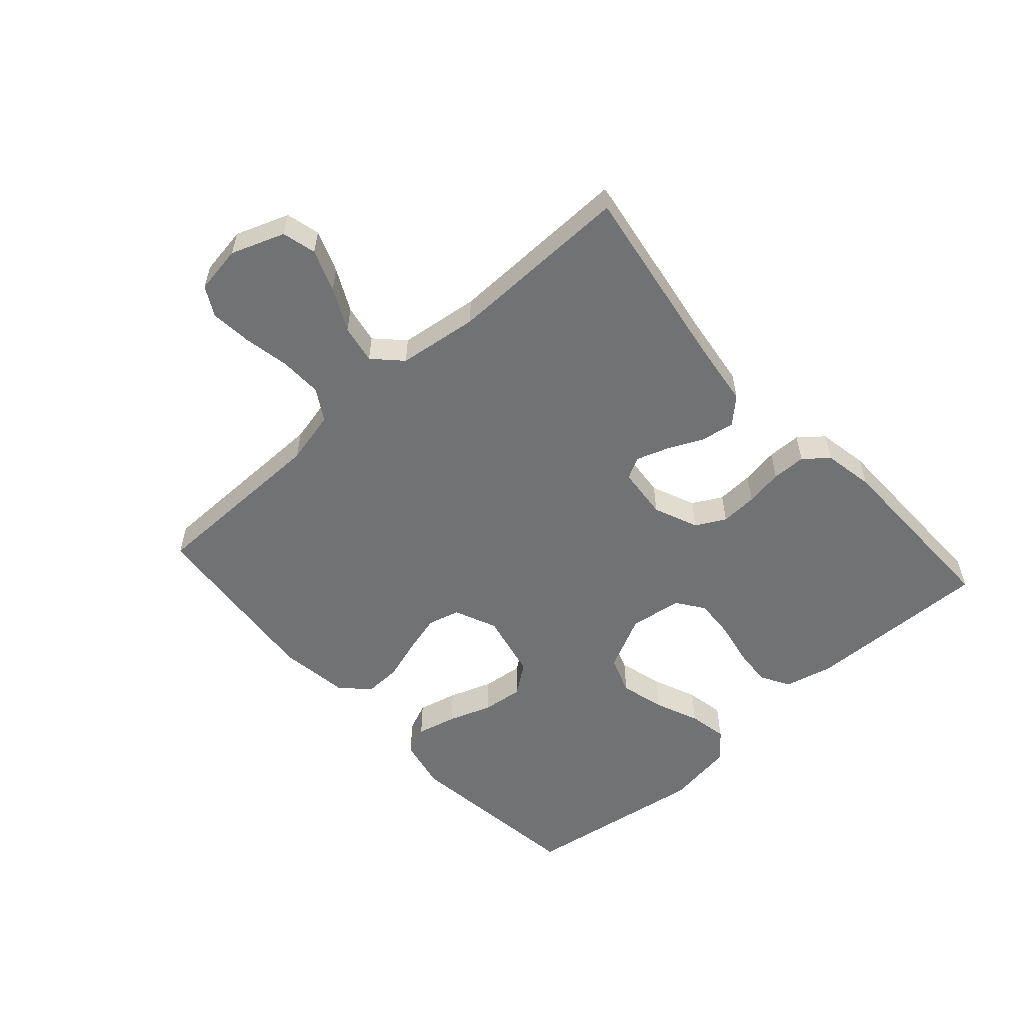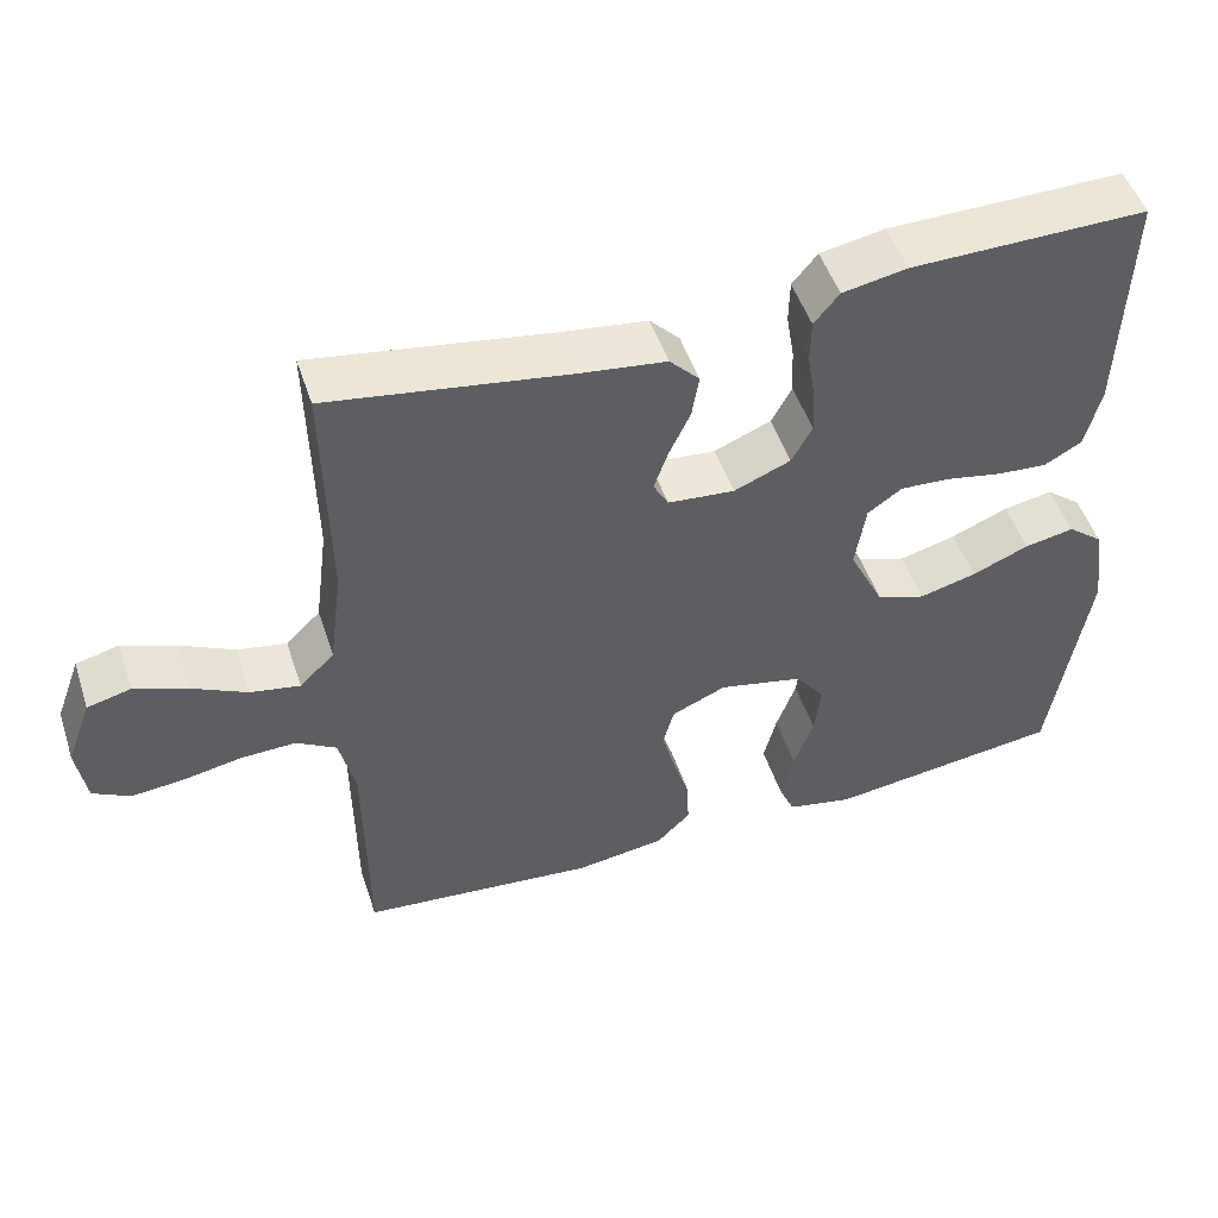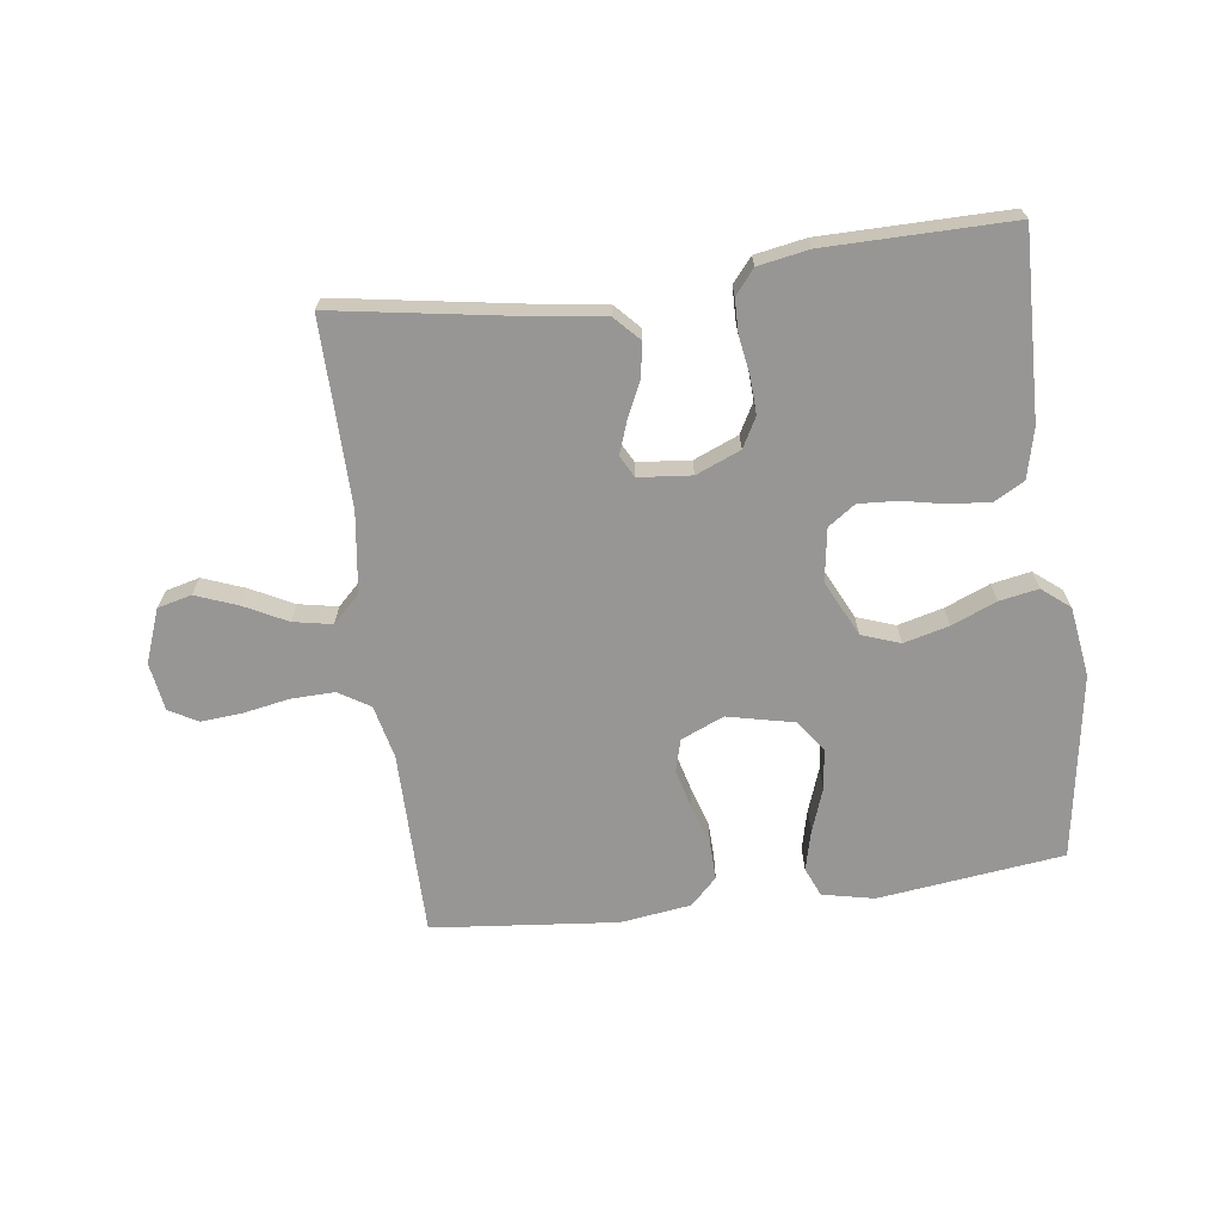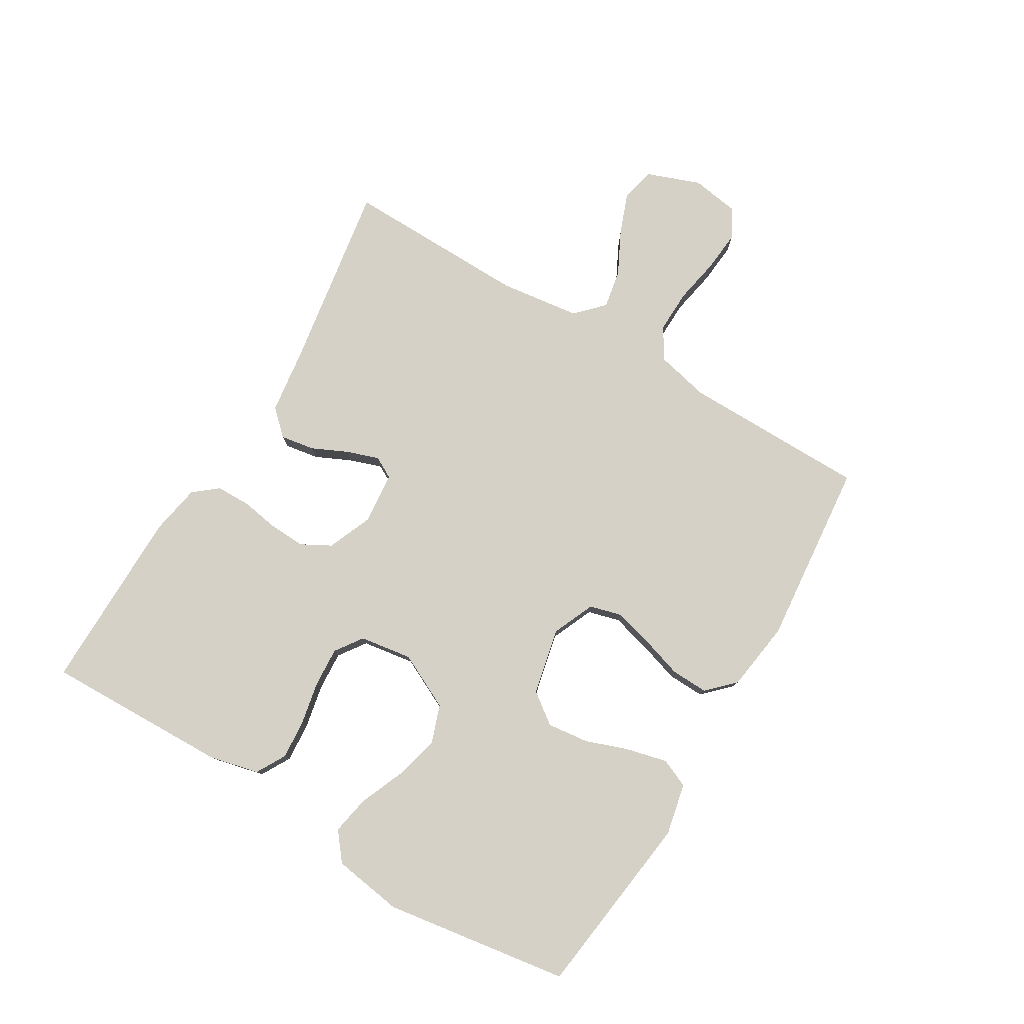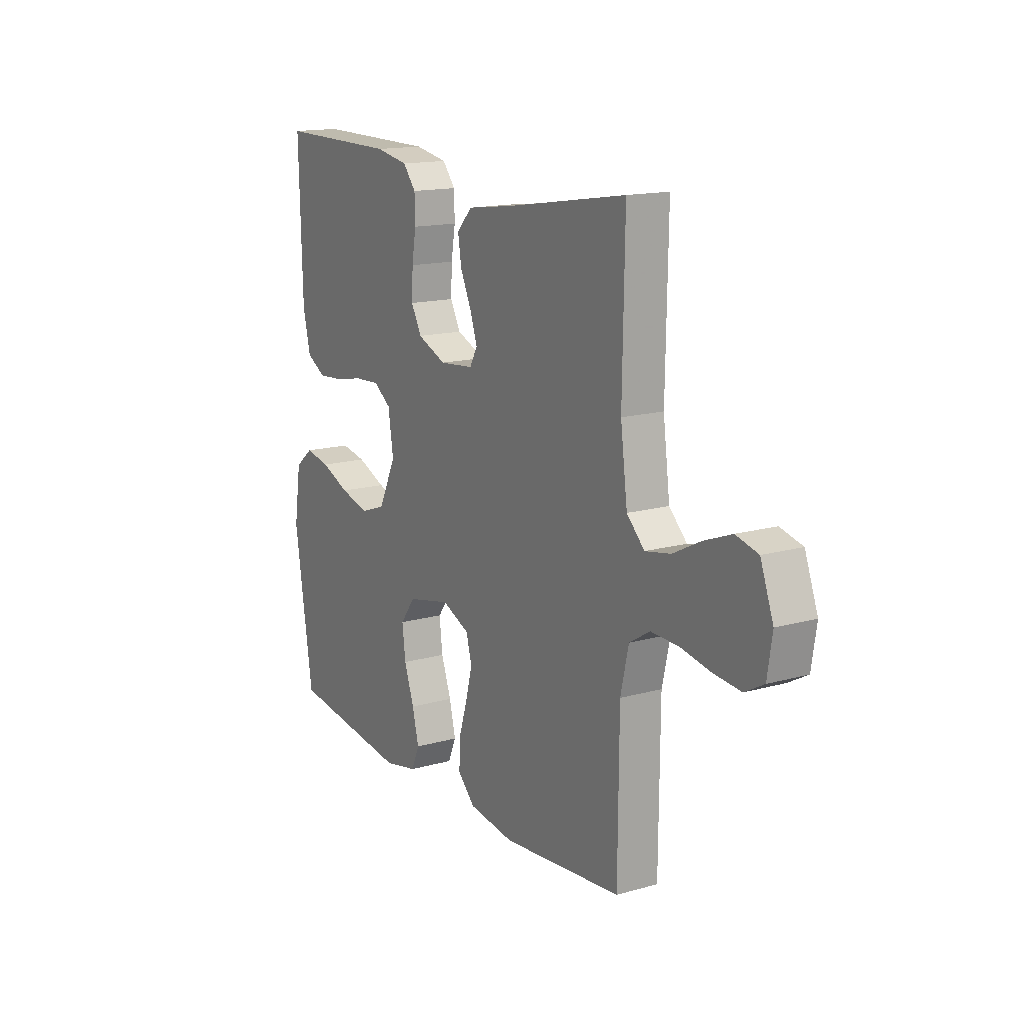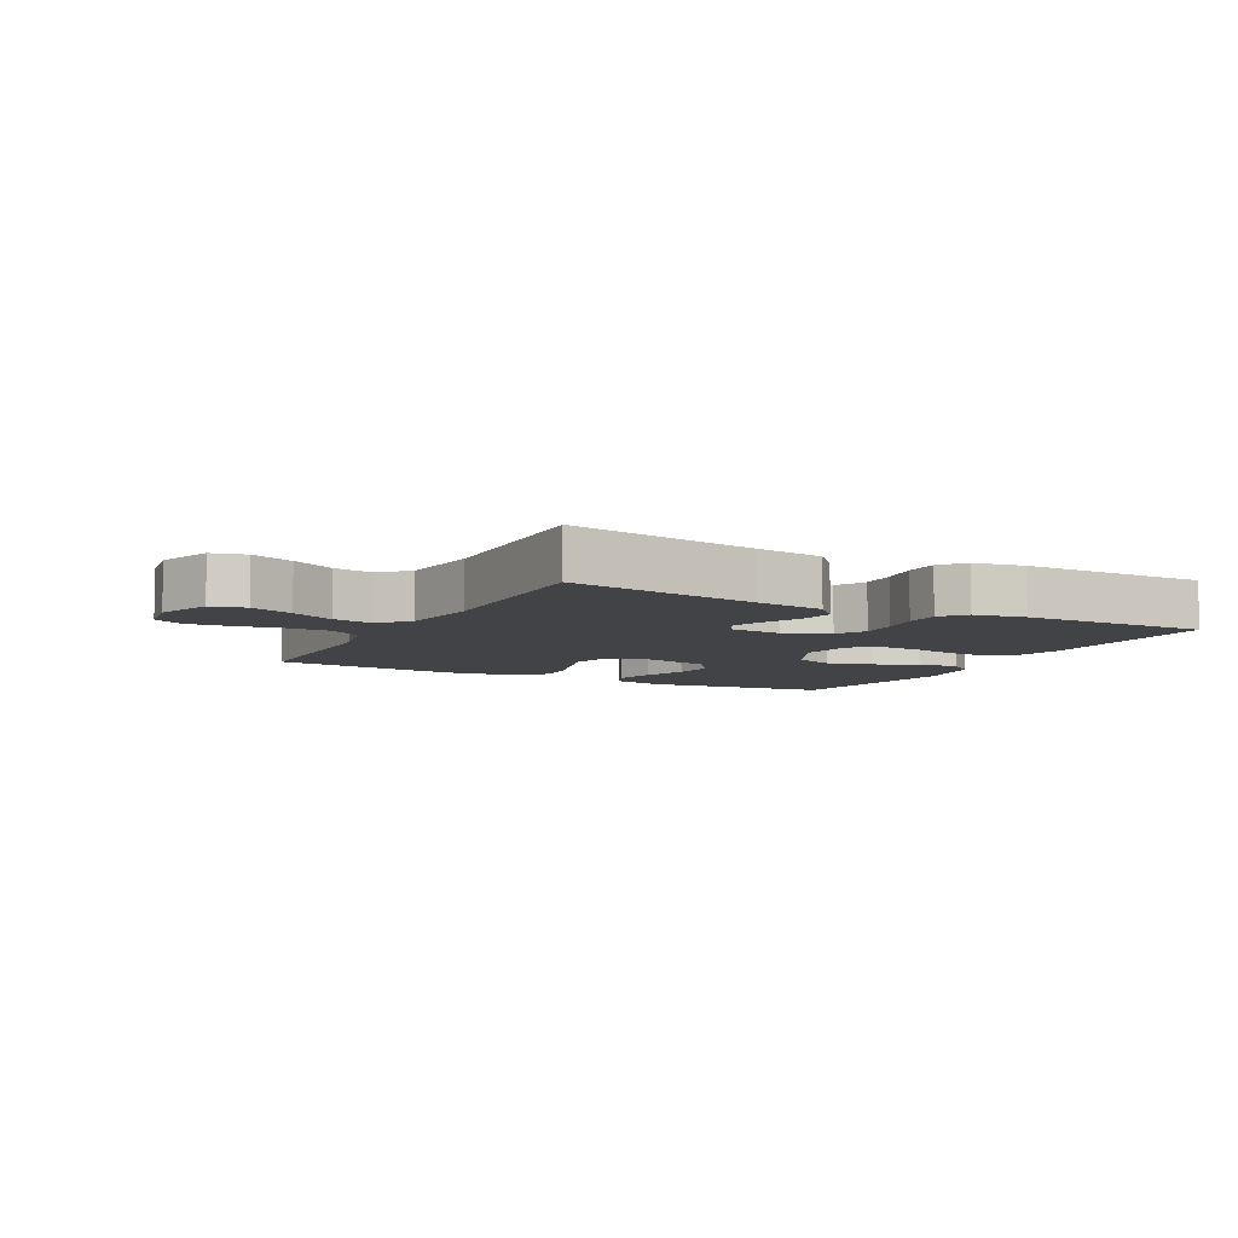
<metadata>
{"format":"obj","ext":"obj","renderer":"f3d","projection":"perspective","resolution":1024,"background":"white","views":[{"elev":-55.6,"azim":-48.0,"up":"+Y"},{"elev":50.1,"azim":-18.2,"up":"+Z"},{"elev":-67.8,"azim":7.4,"up":"+Y"},{"elev":79.0,"azim":120.9,"up":"+Y"},{"elev":15.3,"azim":-120.8,"up":"+Z"},{"elev":-7.3,"azim":-27.9,"up":"+Y"}]}
</metadata>
<code>
v -0.5 0.07 0.5
v -0.2 0.07 0.452
v -0.088 0.07 0.437
v -0.05 0.07 0.397
v -0.059 0.07 0.342
v -0.086 0.07 0.284
v -0.104 0.07 0.232
v -0.085 0.07 0.197
v 0 0.07 0.189
v 0.072 0.07 0.219
v 0.098 0.07 0.267
v 0.095 0.07 0.327
v 0.085 0.07 0.388
v 0.086 0.07 0.443
v 0.118 0.07 0.482
v 0.2 0.07 0.497
v 0.5 0.07 0.5
v 0.492 0.07 0.2
v 0.473 0.07 0.12
v 0.425 0.07 0.093
v 0.361 0.07 0.098
v 0.291 0.07 0.112
v 0.227 0.07 0.116
v 0.183 0.07 0.085
v 0.17 0.07 0
v 0.214 0.07 -0.09
v 0.276 0.07 -0.112
v 0.349 0.07 -0.093
v 0.421 0.07 -0.063
v 0.484 0.07 -0.051
v 0.529 0.07 -0.087
v 0.546 0.07 -0.2
v 0.5 0.07 -0.5
v 0.2 0.07 -0.538
v 0.116 0.07 -0.52
v 0.096 0.07 -0.473
v 0.112 0.07 -0.408
v 0.137 0.07 -0.338
v 0.145 0.07 -0.271
v 0.108 0.07 -0.221
v 0 0.07 -0.197
v -0.069 0.07 -0.227
v -0.083 0.07 -0.279
v -0.066 0.07 -0.343
v -0.045 0.07 -0.41
v -0.043 0.07 -0.47
v -0.086 0.07 -0.513
v -0.2 0.07 -0.529
v -0.5 0.07 -0.5
v -0.502 0.07 -0.2
v -0.522 0.07 -0.113
v -0.573 0.07 -0.082
v -0.643 0.07 -0.084
v -0.717 0.07 -0.098
v -0.784 0.07 -0.104
v -0.831 0.07 -0.078
v -0.843 0.07 0
v -0.811 0.07 0.086
v -0.756 0.07 0.1
v -0.688 0.07 0.074
v -0.619 0.07 0.039
v -0.556 0.07 0.027
v -0.512 0.07 0.07
v -0.495 0.07 0.2
v -0.5 0 0.5
v -0.2 0 0.452
v -0.088 0 0.437
v -0.05 0 0.397
v -0.059 0 0.342
v -0.086 0 0.284
v -0.104 0 0.232
v -0.085 0 0.197
v 0 0 0.189
v 0.072 0 0.219
v 0.098 0 0.267
v 0.095 0 0.327
v 0.085 0 0.388
v 0.086 0 0.443
v 0.118 0 0.482
v 0.2 0 0.497
v 0.5 0 0.5
v 0.492 0 0.2
v 0.473 0 0.12
v 0.425 0 0.093
v 0.361 0 0.098
v 0.291 0 0.112
v 0.227 0 0.116
v 0.183 0 0.085
v 0.17 0 0
v 0.214 0 -0.09
v 0.276 0 -0.112
v 0.349 0 -0.093
v 0.421 0 -0.063
v 0.484 0 -0.051
v 0.529 0 -0.087
v 0.546 0 -0.2
v 0.5 0 -0.5
v 0.2 0 -0.538
v 0.116 0 -0.52
v 0.096 0 -0.473
v 0.112 0 -0.408
v 0.137 0 -0.338
v 0.145 0 -0.271
v 0.108 0 -0.221
v 0 0 -0.197
v -0.069 0 -0.227
v -0.083 0 -0.279
v -0.066 0 -0.343
v -0.045 0 -0.41
v -0.043 0 -0.47
v -0.086 0 -0.513
v -0.2 0 -0.529
v -0.5 0 -0.5
v -0.502 0 -0.2
v -0.522 0 -0.113
v -0.573 0 -0.082
v -0.643 0 -0.084
v -0.717 0 -0.098
v -0.784 0 -0.104
v -0.831 0 -0.078
v -0.843 0 0
v -0.811 0 0.086
v -0.756 0 0.1
v -0.688 0 0.074
v -0.619 0 0.039
v -0.556 0 0.027
v -0.512 0 0.07
v -0.495 0 0.2
f 59 60 61
f 58 59 61
f 57 58 61
f 56 57 61
f 55 56 61
f 54 55 61
f 53 54 61
f 52 53 61 62
f 51 52 62 63
f 48 49 50
f 47 48 50
f 46 47 50
f 45 46 50
f 44 45 50
f 51 63 64
f 50 51 64
f 44 50 64
f 43 44 64
f 36 37 38
f 35 36 38
f 34 35 38
f 33 34 38
f 32 33 38
f 31 32 38
f 30 31 38
f 29 30 38
f 28 29 38
f 27 28 38 39
f 26 27 39 40
f 20 21 22
f 19 20 22
f 18 19 22
f 17 18 22
f 16 17 22
f 15 16 22
f 14 15 22
f 13 14 22
f 12 13 22
f 11 12 22 23
f 10 11 23 24
f 4 5 6
f 3 4 6
f 2 3 6
f 2 6 7
f 1 2 7
f 64 1 7
f 43 64 7
f 42 43 7
f 25 26 40 41
f 25 41 42
f 24 25 42
f 10 24 42
f 9 10 42
f 42 7 8
f 8 9 42
f 125 124 123
f 125 123 122
f 125 122 121
f 125 121 120
f 125 120 119
f 125 119 118
f 125 118 117
f 126 125 117 116
f 127 126 116 115
f 114 113 112
f 114 112 111
f 114 111 110
f 114 110 109
f 114 109 108
f 128 127 115
f 128 115 114
f 128 114 108
f 128 108 107
f 102 101 100
f 102 100 99
f 102 99 98
f 102 98 97
f 102 97 96
f 102 96 95
f 102 95 94
f 102 94 93
f 102 93 92
f 103 102 92 91
f 104 103 91 90
f 86 85 84
f 86 84 83
f 86 83 82
f 86 82 81
f 86 81 80
f 86 80 79
f 86 79 78
f 86 78 77
f 86 77 76
f 87 86 76 75
f 88 87 75 74
f 70 69 68
f 70 68 67
f 70 67 66
f 71 70 66
f 71 66 65
f 71 65 128
f 71 128 107
f 71 107 106
f 105 104 90 89
f 106 105 89
f 106 89 88
f 106 88 74
f 106 74 73
f 72 71 106
f 106 73 72
f 1 65 66 2
f 2 66 67 3
f 3 67 68 4
f 4 68 69 5
f 5 69 70 6
f 6 70 71 7
f 7 71 72 8
f 8 72 73 9
f 9 73 74 10
f 10 74 75 11
f 11 75 76 12
f 12 76 77 13
f 13 77 78 14
f 14 78 79 15
f 15 79 80 16
f 16 80 81 17
f 17 81 82 18
f 18 82 83 19
f 19 83 84 20
f 20 84 85 21
f 21 85 86 22
f 22 86 87 23
f 23 87 88 24
f 24 88 89 25
f 25 89 90 26
f 26 90 91 27
f 27 91 92 28
f 28 92 93 29
f 29 93 94 30
f 30 94 95 31
f 31 95 96 32
f 32 96 97 33
f 33 97 98 34
f 34 98 99 35
f 35 99 100 36
f 36 100 101 37
f 37 101 102 38
f 38 102 103 39
f 39 103 104 40
f 40 104 105 41
f 41 105 106 42
f 42 106 107 43
f 43 107 108 44
f 44 108 109 45
f 45 109 110 46
f 46 110 111 47
f 47 111 112 48
f 48 112 113 49
f 49 113 114 50
f 50 114 115 51
f 51 115 116 52
f 52 116 117 53
f 53 117 118 54
f 54 118 119 55
f 55 119 120 56
f 56 120 121 57
f 57 121 122 58
f 58 122 123 59
f 59 123 124 60
f 60 124 125 61
f 61 125 126 62
f 62 126 127 63
f 63 127 128 64
f 64 128 65 1

</code>
